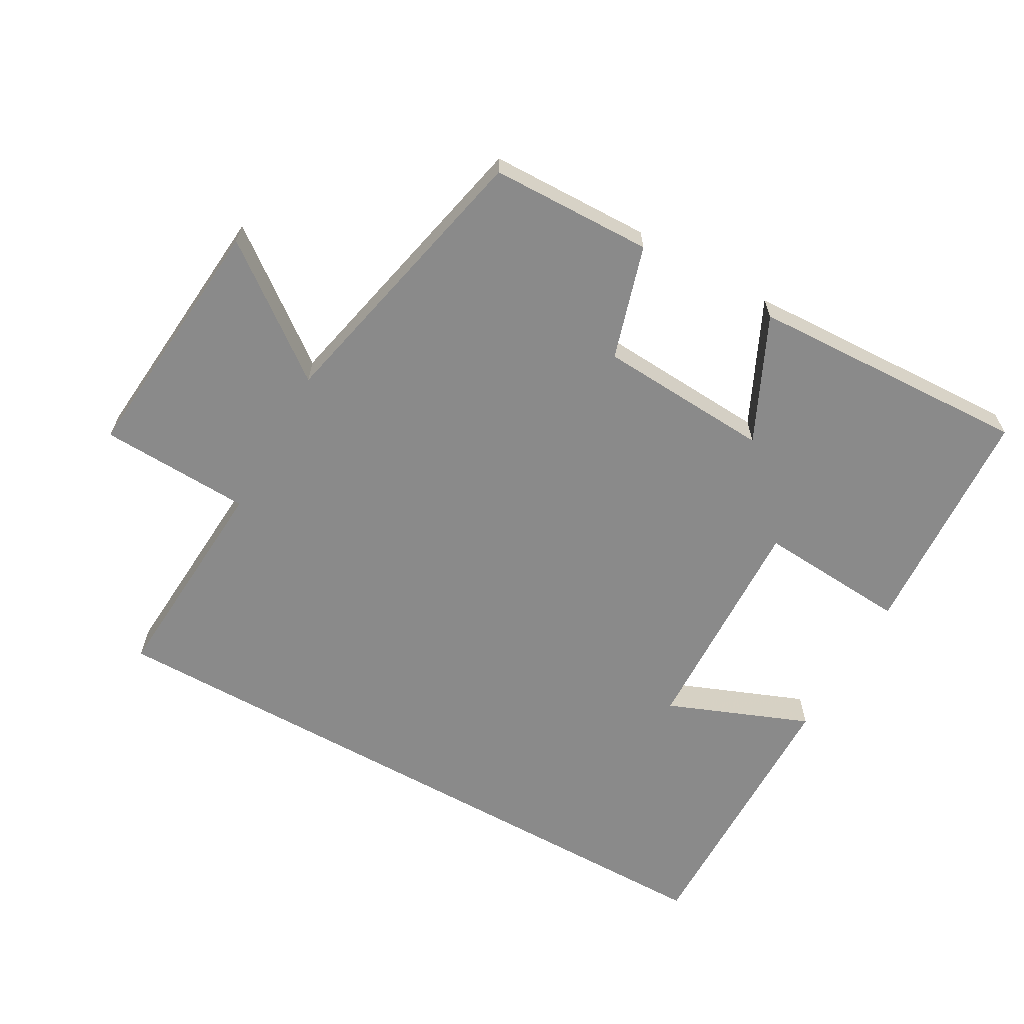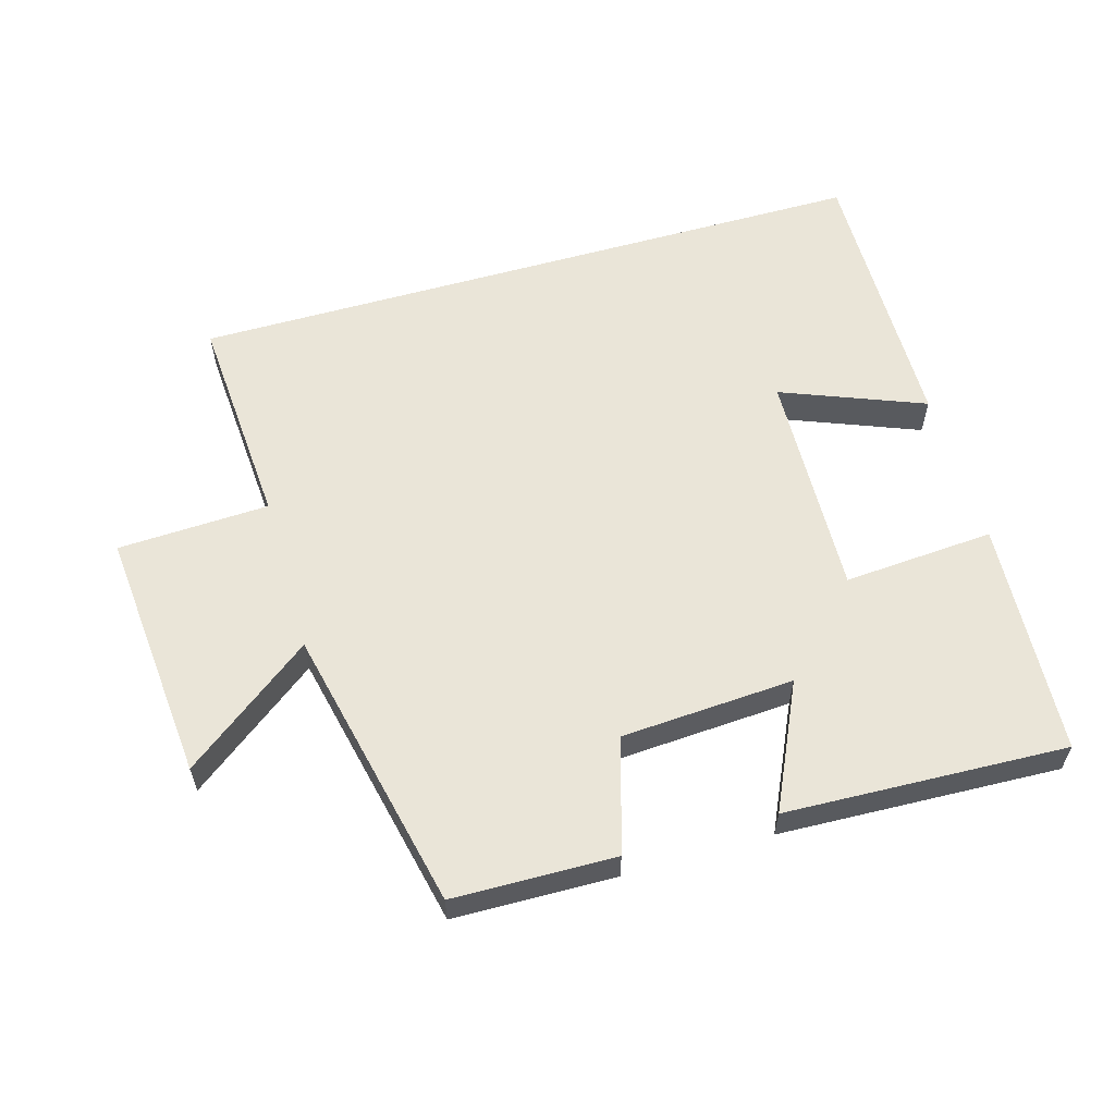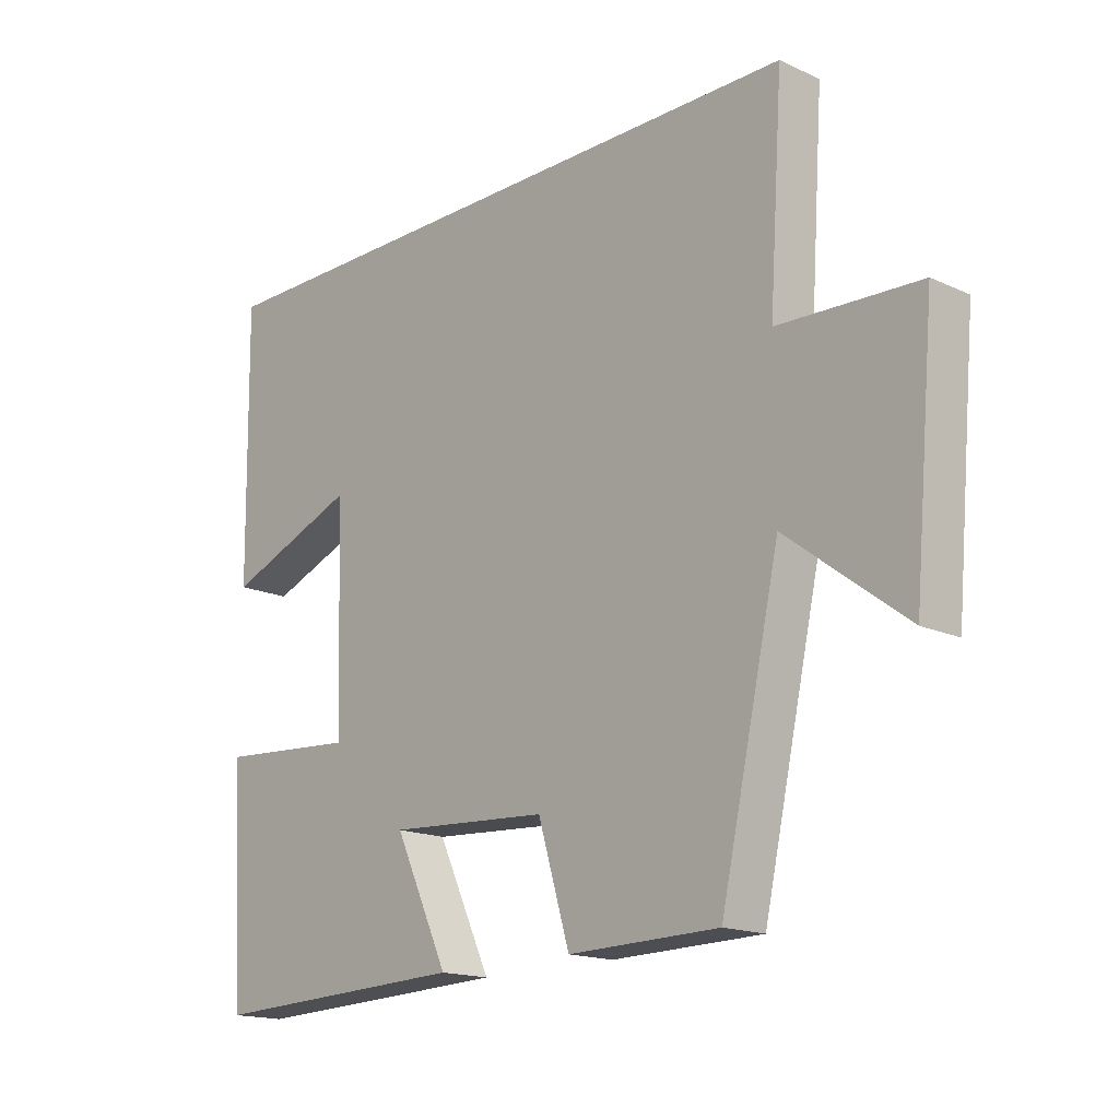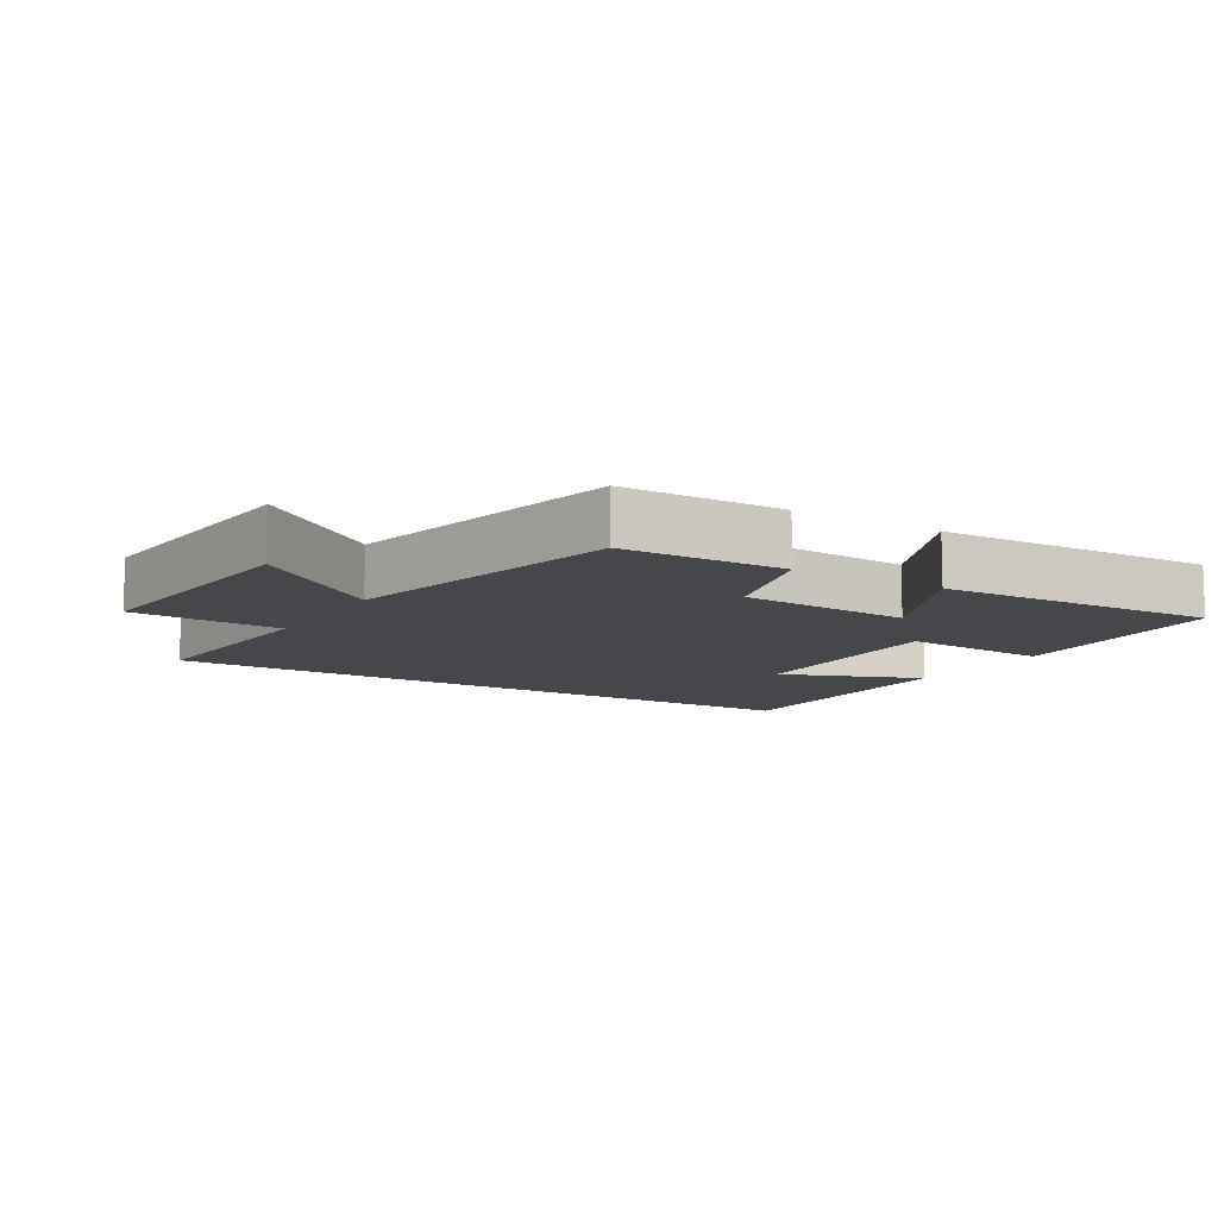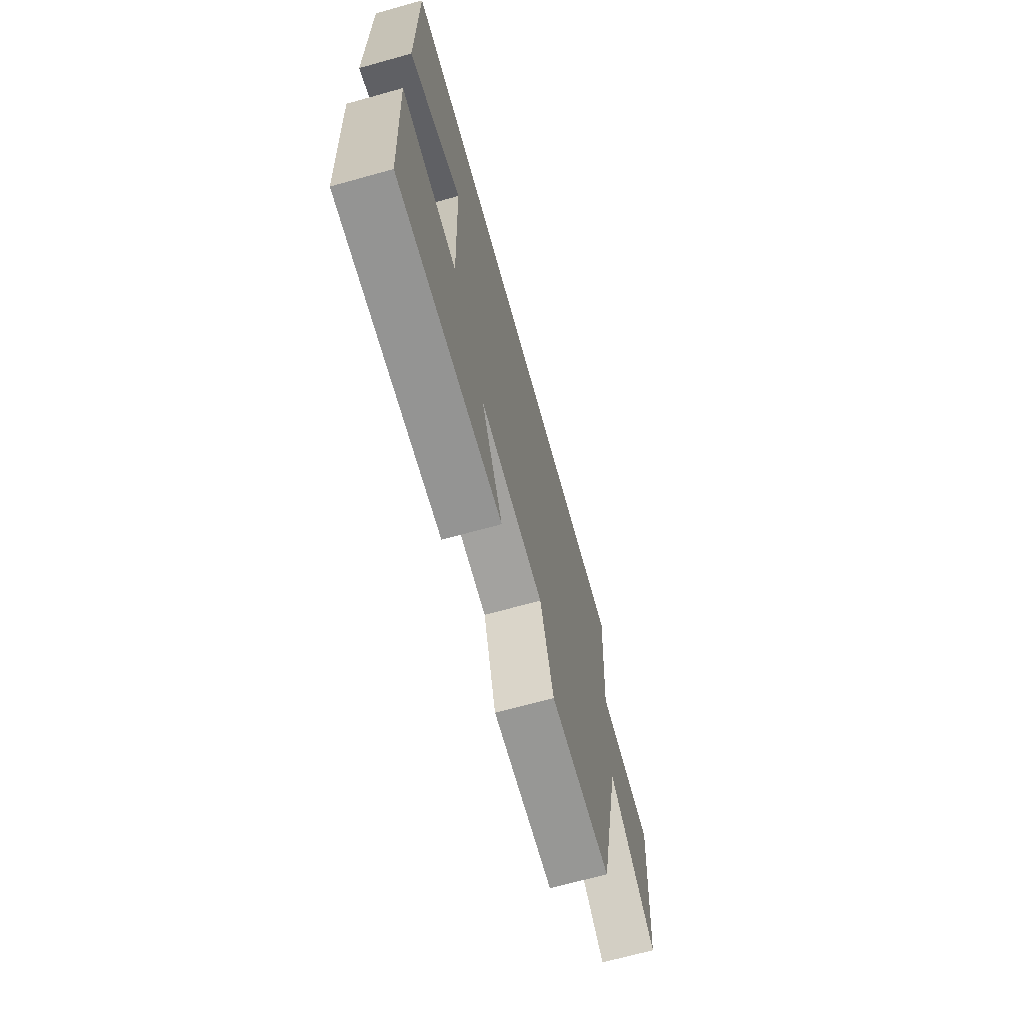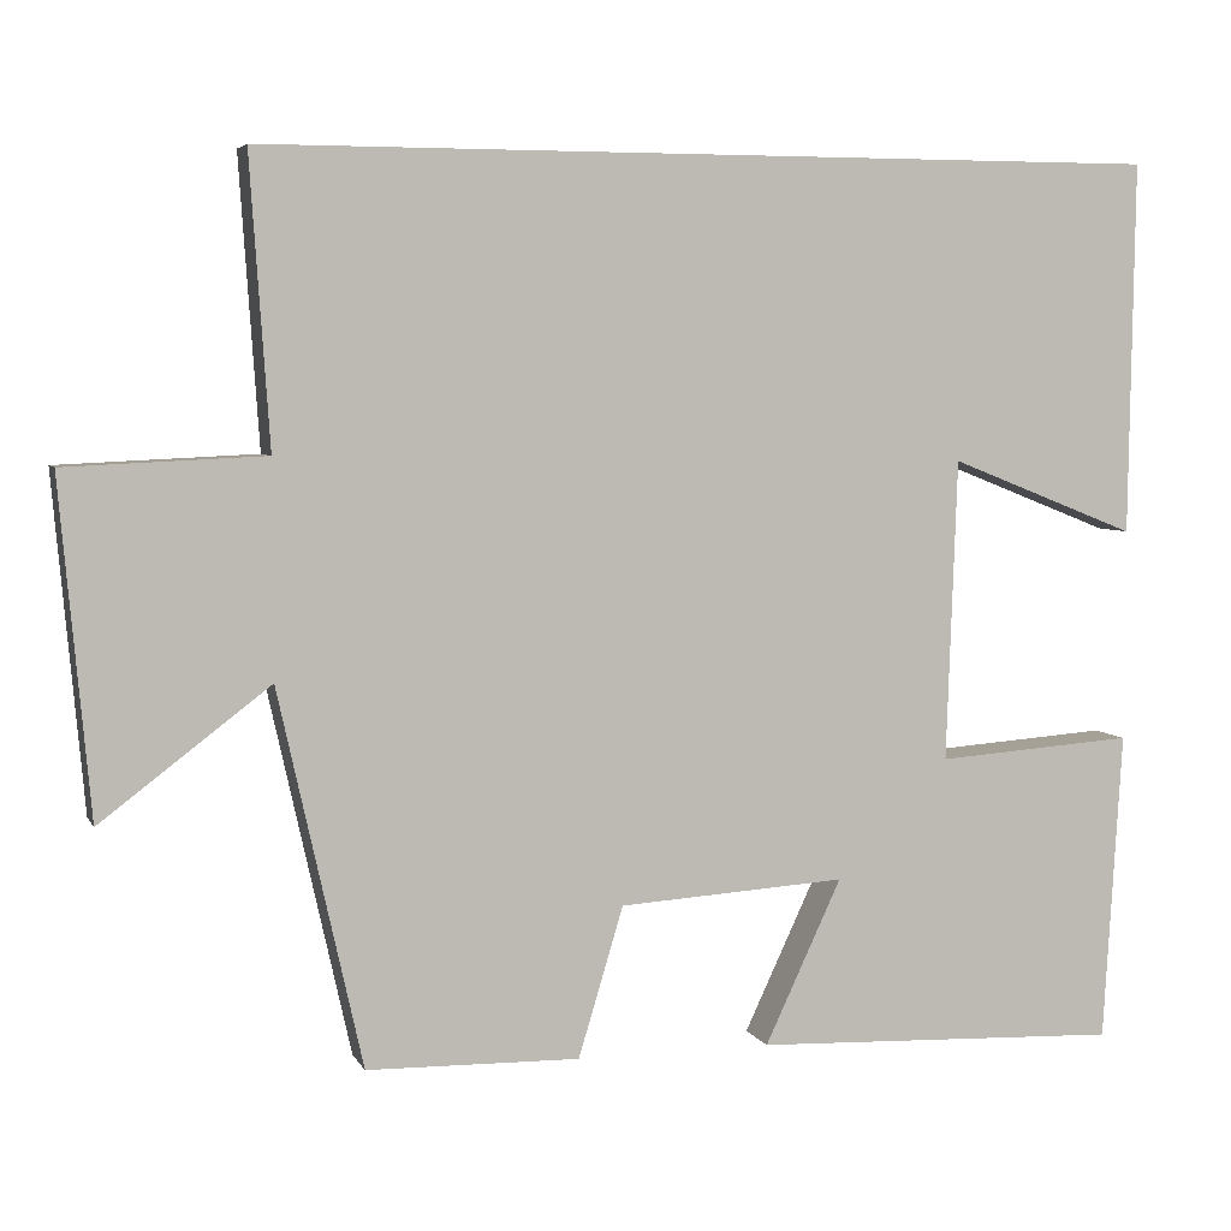
<metadata>
{"format":"obj","ext":"obj","renderer":"f3d","projection":"perspective","resolution":1024,"background":"white","views":[{"elev":-63.5,"azim":150.7,"up":"+Y"},{"elev":58.8,"azim":163.9,"up":"+Y"},{"elev":-16.6,"azim":47.0,"up":"+Z"},{"elev":-10.3,"azim":148.6,"up":"+Y"},{"elev":-69.2,"azim":-74.5,"up":"+Z"},{"elev":5.1,"azim":163.4,"up":"+Z"}]}
</metadata>
<code>
v -0.479 0.07 -0.517
v -0.5 0.07 -0.165
v -0.275 0.07 -0.181
v -0.287 0.07 0.161
v -0.5 0.07 0.077
v -0.506 0.07 0.5
v 0.522 0.07 0.5
v 0.5 0.07 0.174
v 0.726 0.07 0.164
v 0.692 0.07 -0.214
v 0.5 0.07 -0.068
v 0.405 0.07 -0.495
v 0.163 0.07 -0.5
v 0.112 0.07 -0.33
v -0.146 0.07 -0.314
v -0.059 0.07 -0.5
v -0.479 0 -0.517
v -0.5 0 -0.165
v -0.275 0 -0.181
v -0.287 0 0.161
v -0.5 0 0.077
v -0.506 0 0.5
v 0.522 0 0.5
v 0.5 0 0.174
v 0.726 0 0.164
v 0.692 0 -0.214
v 0.5 0 -0.068
v 0.405 0 -0.495
v 0.163 0 -0.5
v 0.112 0 -0.33
v -0.146 0 -0.314
v -0.059 0 -0.5
f 15 16 1 2
f 14 15 2 3
f 11 12 13 14
f 11 14 3 4
f 8 9 10 11
f 8 11 4
f 7 8 4
f 4 5 6 7
f 18 17 32 31
f 19 18 31 30
f 30 29 28 27
f 20 19 30 27
f 27 26 25 24
f 20 27 24
f 20 24 23
f 23 22 21 20
f 1 17 18 2
f 2 18 19 3
f 3 19 20 4
f 4 20 21 5
f 5 21 22 6
f 6 22 23 7
f 7 23 24 8
f 8 24 25 9
f 9 25 26 10
f 10 26 27 11
f 11 27 28 12
f 12 28 29 13
f 13 29 30 14
f 14 30 31 15
f 15 31 32 16
f 16 32 17 1

</code>
